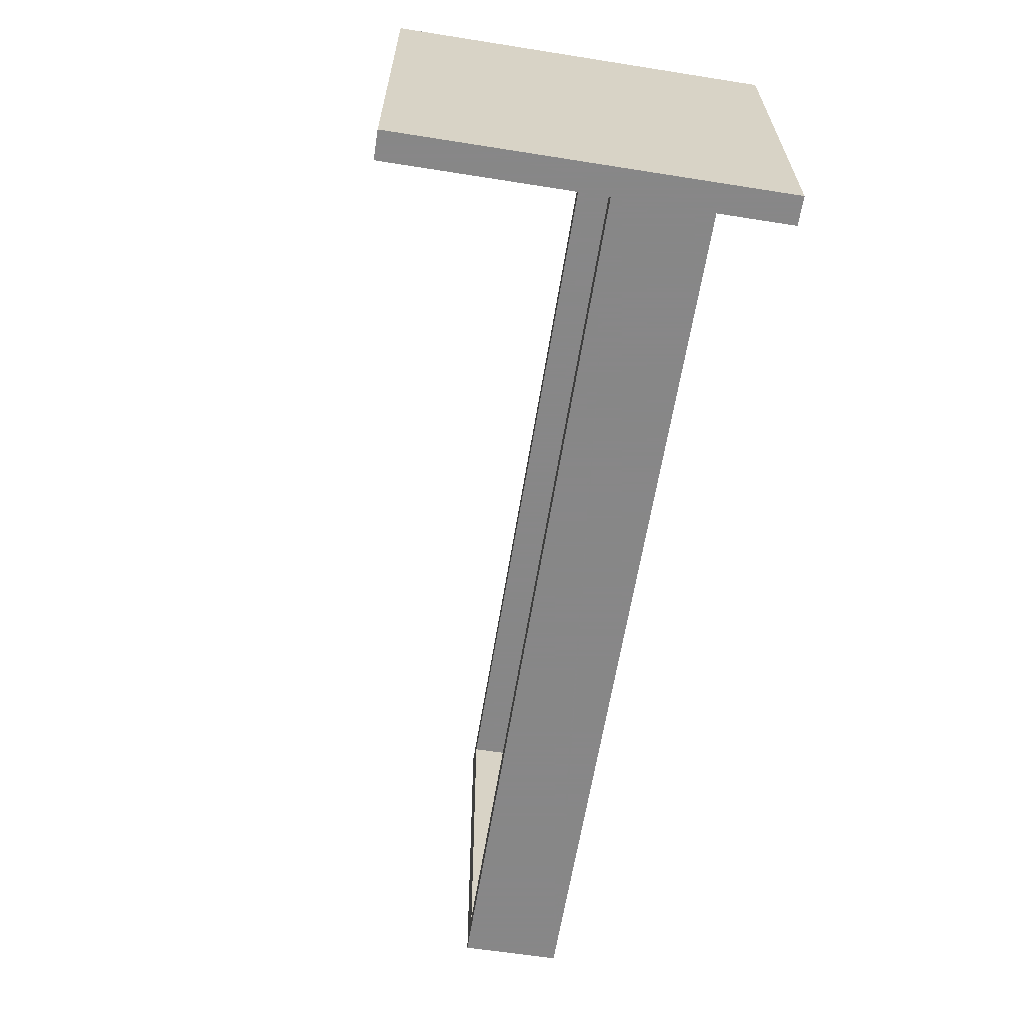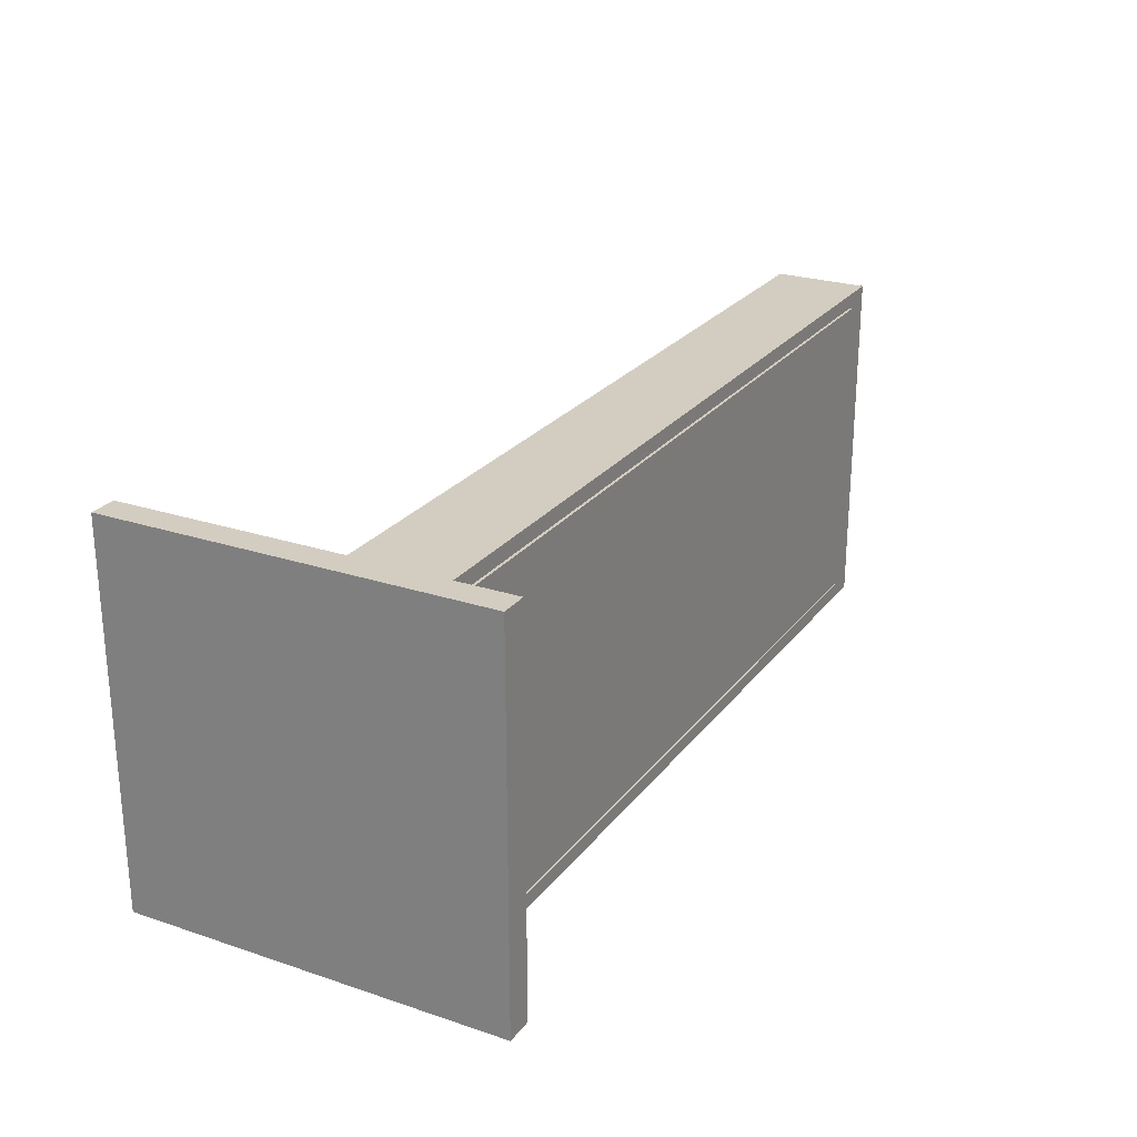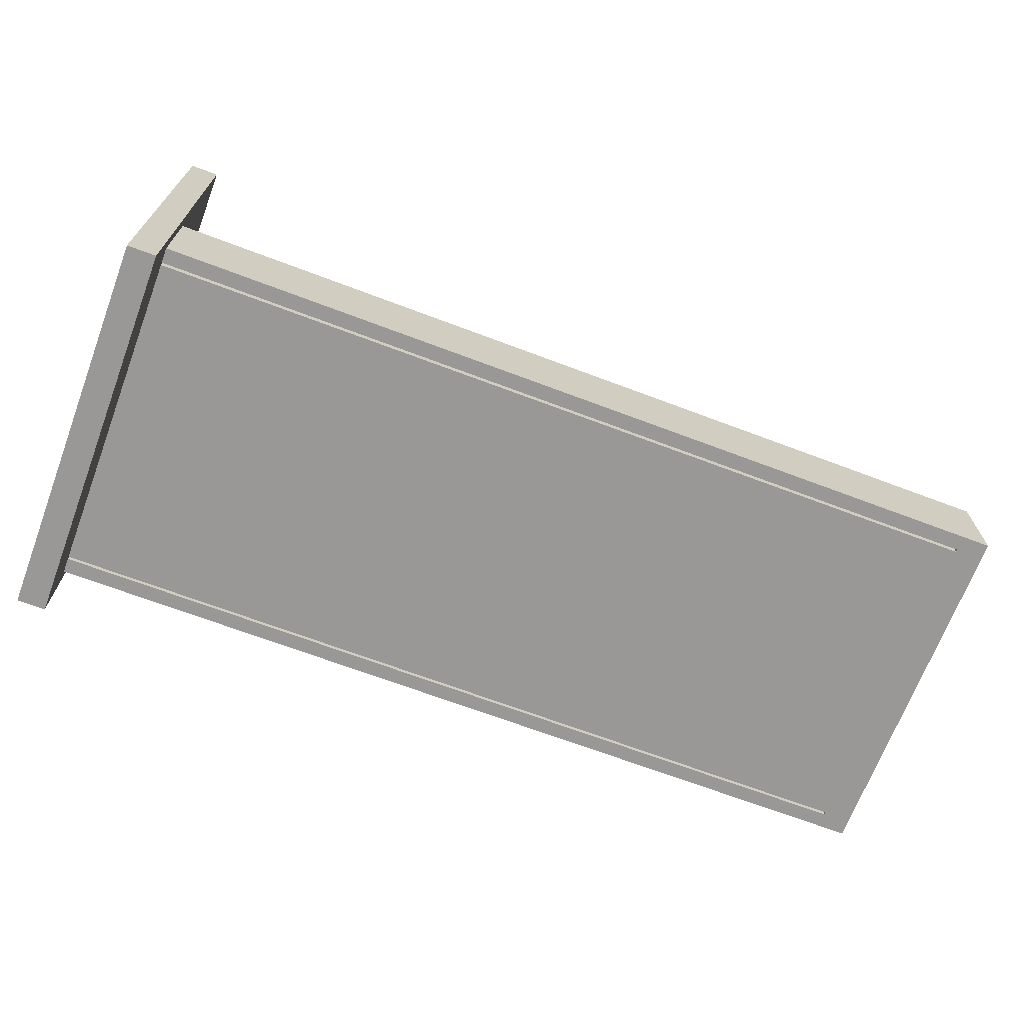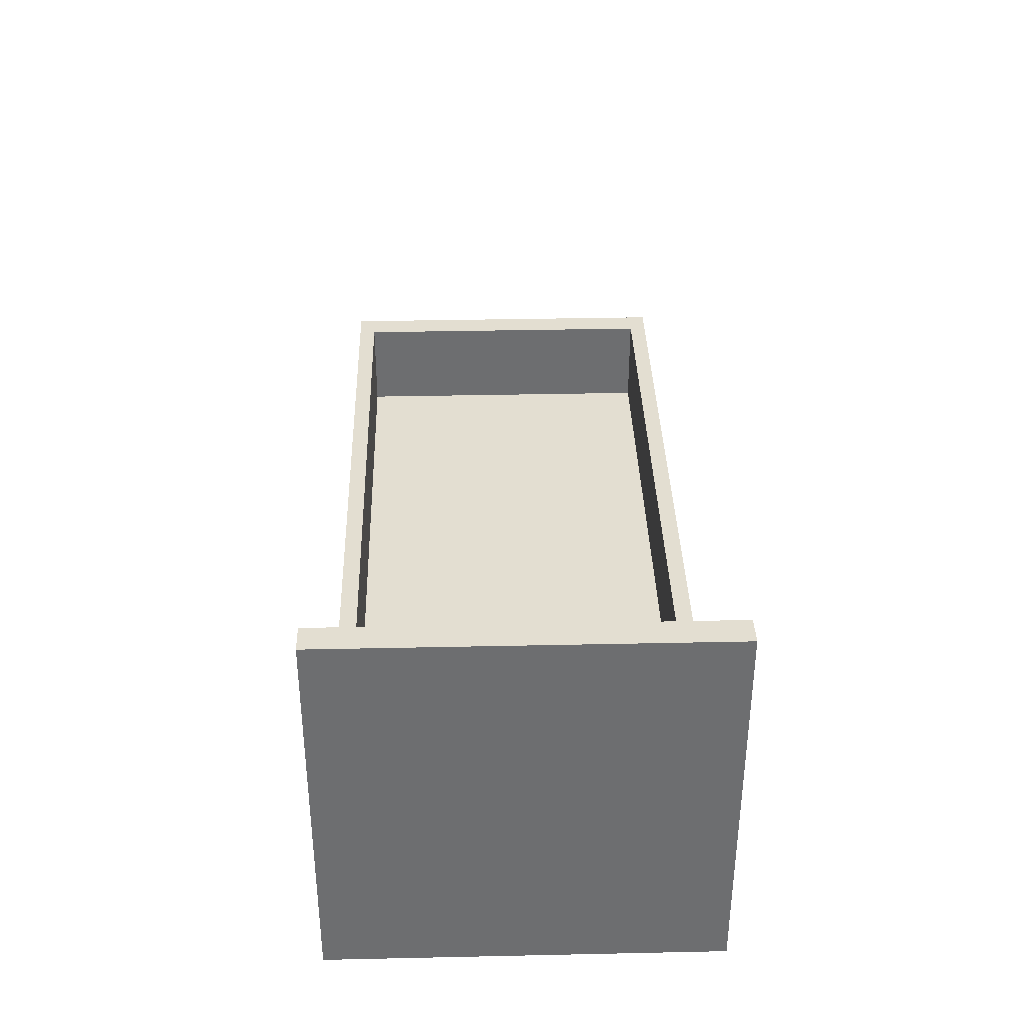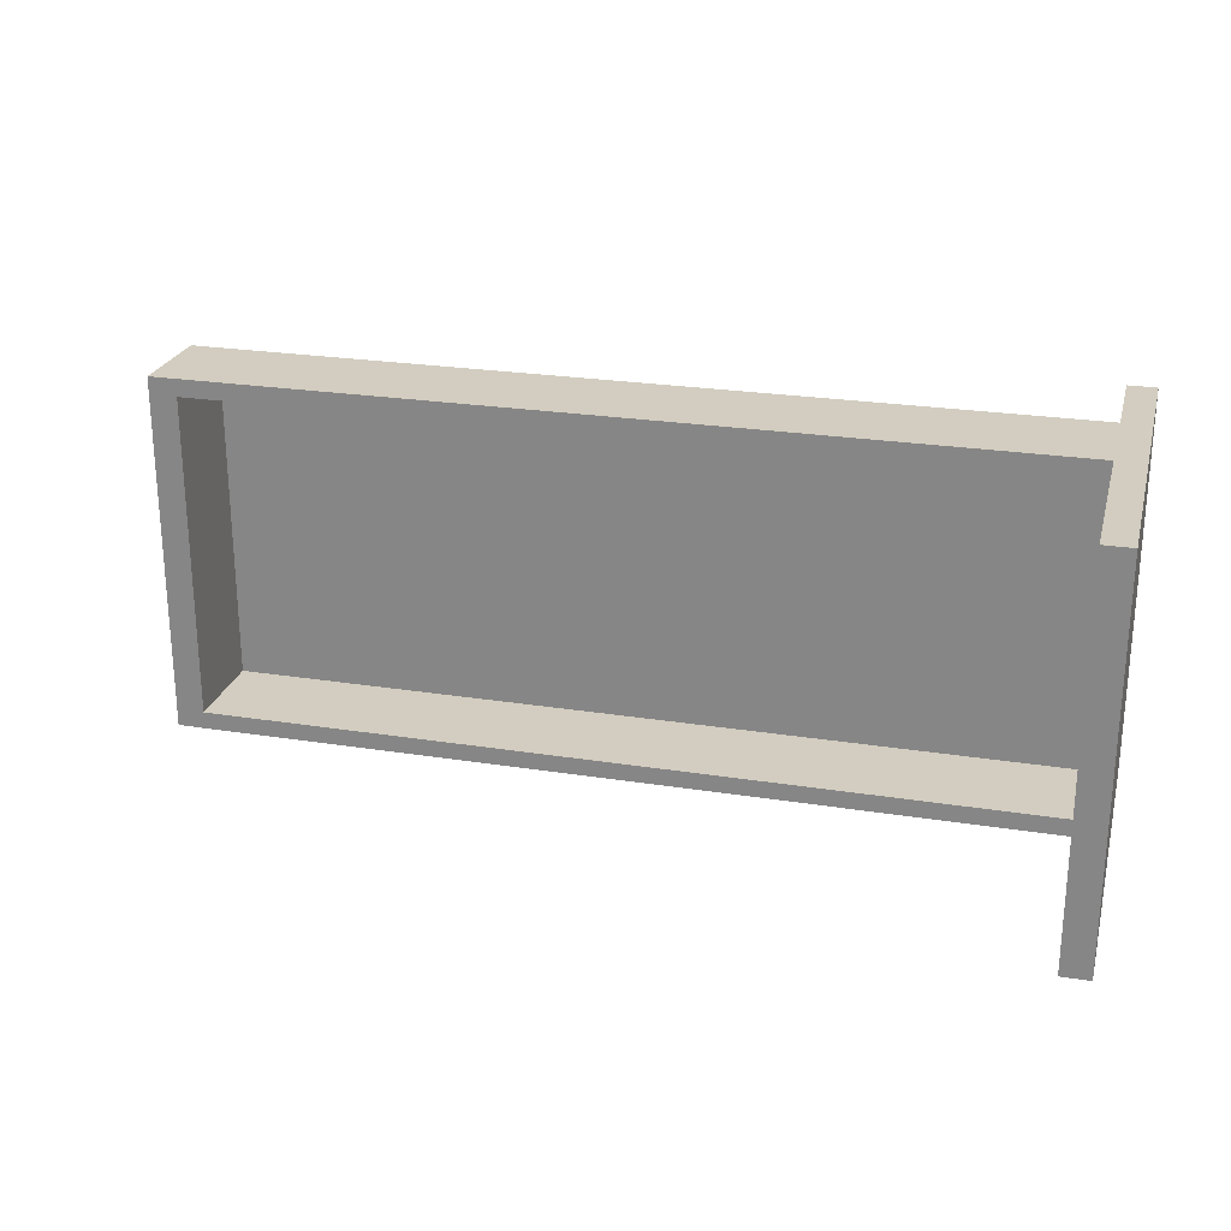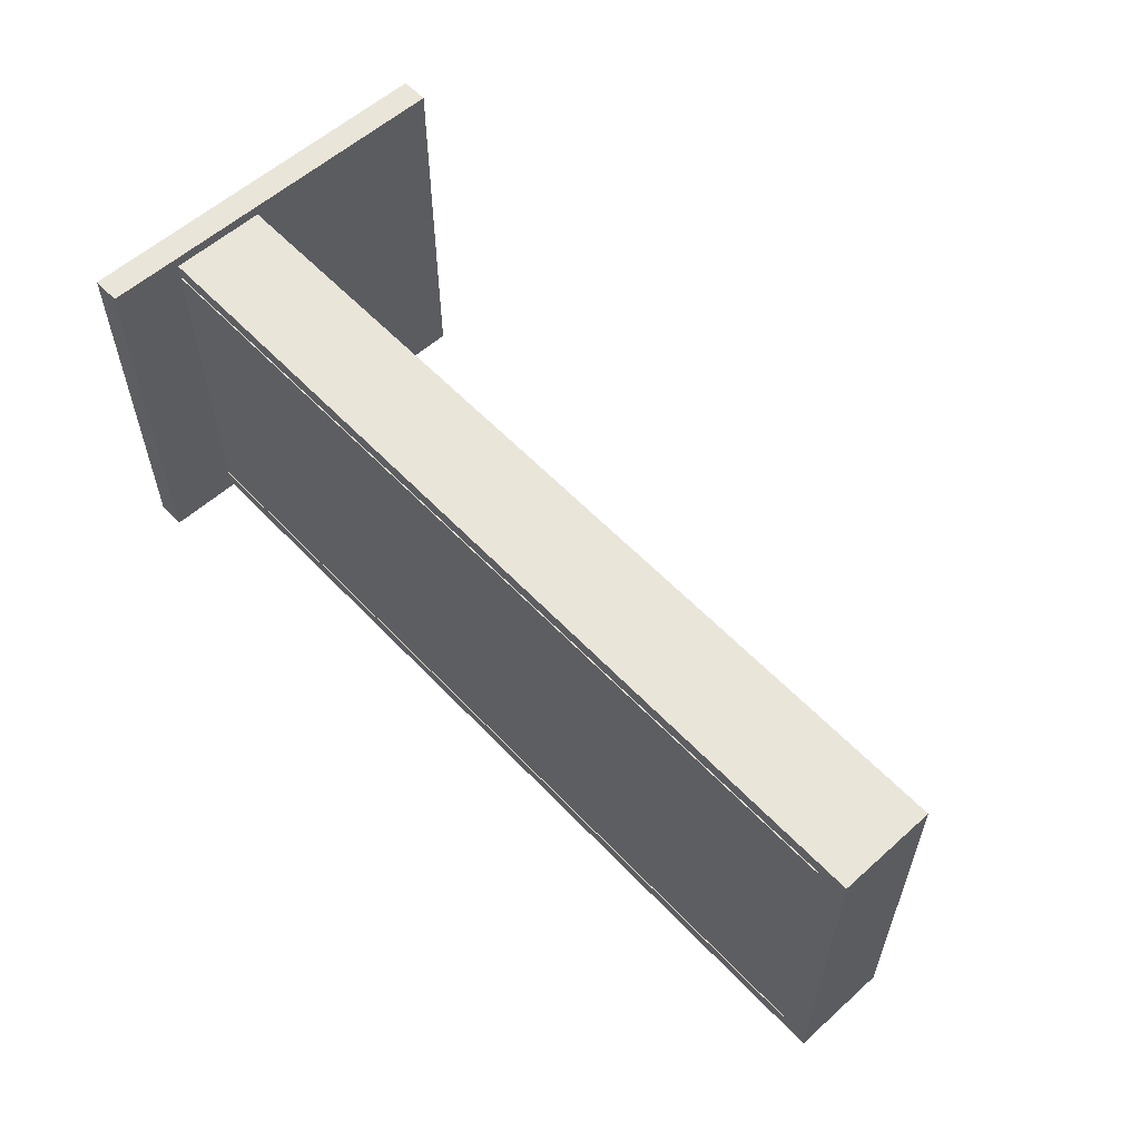
<metadata>
{"format":"obj","ext":"obj","renderer":"f3d","projection":"perspective","resolution":1024,"background":"white","views":[{"elev":-62.6,"azim":80.9,"up":"+Y"},{"elev":24.8,"azim":118.4,"up":"+Y"},{"elev":-68.7,"azim":159.3,"up":"+Z"},{"elev":36.0,"azim":88.4,"up":"+Z"},{"elev":24.5,"azim":14.6,"up":"+Y"},{"elev":57.9,"azim":-132.8,"up":"+Y"}]}
</metadata>
<code>
v 0 0.2476 -0
v 0 0 0.248
v 0 0 0
v 0 0.2476 0.248
v -0.01817 0 0
v -0.01817 0.2476 0.248
v -0.01817 0 0.248
v -0.01817 0.006917 -0
v -0.01817 0.2476 -0
v -0.01817 0.006917 0.1096
v -0.01817 0.0166 -0
v -0.01817 0.2407 -0
v -0.01817 0.231 -0
v -0.01817 0.0166 0.0469
v -0.01817 0.006917 0.0469
v -0.01817 0.2407 0.0469
v -0.01817 0.01826 0.1096
v -0.01817 0.01826 0.0469
v -0.01817 0.01826 0.0704
v -0.01817 0.2407 0.1096
v -0.01817 0.2294 0.0469
v -0.01817 0.231 0.0469
v -0.01817 0.2294 0.1096
v -0.01817 0.231 0.0704
v -0.5669 0.006917 0.0469
v -0.5669 0.01826 0.1096
v -0.01817 0.0166 0.0704
v -0.5851 0.006917 0.0469
v -0.5851 0.006917 0.1096
v -0.5669 0.01826 0.0704
v -0.5669 0.01826 0.0469
v -0.5669 0.0166 0.0704
v -0.5669 0.0166 0.0469
v -0.5851 0.2407 0.1096
v -0.5669 0.2407 0.0469
v -0.5669 0.231 0.0469
v -0.5669 0.2294 0.1096
v -0.01817 0.2294 0.0704
v -0.5669 0.2294 0.0469
v -0.5851 0.2407 0.0469
v -0.5669 0.2294 0.0704
v -0.5669 0.231 0.0704
v 0 0.2476 -0
v 0 0.2476 -0
v 0 0.2476 -0
v 0 0.2476 -0
v 0 0.2476 -0
v 0 0 0.248
v 0 0 0.248
v 0 0 0.248
v 0 0 0.248
v 0 0 0.248
v 0 0 0
v 0 0 0
v 0 0 0
v 0 0 0
v 0 0 0
v 0 0.2476 0.248
v 0 0.2476 0.248
v 0 0.2476 0.248
v 0 0.2476 0.248
v 0 0.2476 0.248
v -0.01817 0 0
v -0.01817 0 0
v -0.01817 0 0
v -0.01817 0 0
v -0.01817 0 0
v -0.01817 0.2476 0.248
v -0.01817 0.2476 0.248
v -0.01817 0.2476 0.248
v -0.01817 0.2476 0.248
v -0.01817 0.2476 0.248
v -0.01817 0 0.248
v -0.01817 0 0.248
v -0.01817 0 0.248
v -0.01817 0 0.248
v -0.01817 0 0.248
v -0.01817 0.006917 -0
v -0.01817 0.006917 -0
v -0.01817 0.006917 -0
v -0.01817 0.2476 -0
v -0.01817 0.2476 -0
v -0.01817 0.2476 -0
v -0.01817 0.2476 -0
v -0.01817 0.2476 -0
v -0.01817 0.006917 0.1096
v -0.01817 0.006917 0.1096
v -0.01817 0.006917 0.1096
v -0.01817 0.006917 0.1096
v -0.01817 0.006917 0.1096
v -0.01817 0.0166 -0
v -0.01817 0.0166 -0
v -0.01817 0.0166 -0
v -0.01817 0.2407 -0
v -0.01817 0.2407 -0
v -0.01817 0.2407 -0
v -0.01817 0.231 -0
v -0.01817 0.231 -0
v -0.01817 0.231 -0
v -0.01817 0.0166 0.0469
v -0.01817 0.0166 0.0469
v -0.01817 0.0166 0.0469
v -0.01817 0.0166 0.0469
v -0.01817 0.0166 0.0469
v -0.01817 0.006917 0.0469
v -0.01817 0.006917 0.0469
v -0.01817 0.006917 0.0469
v -0.01817 0.006917 0.0469
v -0.01817 0.006917 0.0469
v -0.01817 0.2407 0.0469
v -0.01817 0.2407 0.0469
v -0.01817 0.2407 0.0469
v -0.01817 0.2407 0.0469
v -0.01817 0.2407 0.0469
v -0.01817 0.01826 0.1096
v -0.01817 0.01826 0.1096
v -0.01817 0.01826 0.1096
v -0.01817 0.01826 0.1096
v -0.01817 0.01826 0.1096
v -0.01817 0.01826 0.0469
v -0.01817 0.01826 0.0469
v -0.01817 0.01826 0.0469
v -0.01817 0.01826 0.0469
v -0.01817 0.01826 0.0469
v -0.01817 0.2407 0.1096
v -0.01817 0.2407 0.1096
v -0.01817 0.2407 0.1096
v -0.01817 0.2407 0.1096
v -0.01817 0.2407 0.1096
v -0.01817 0.2294 0.0469
v -0.01817 0.2294 0.0469
v -0.01817 0.2294 0.0469
v -0.01817 0.2294 0.0469
v -0.01817 0.2294 0.0469
v -0.01817 0.231 0.0469
v -0.01817 0.231 0.0469
v -0.01817 0.231 0.0469
v -0.01817 0.2294 0.1096
v -0.01817 0.2294 0.1096
v -0.01817 0.2294 0.1096
v -0.01817 0.2294 0.1096
v -0.01817 0.2294 0.1096
v -0.01817 0.231 0.0704
v -0.01817 0.231 0.0704
v -0.5669 0.006917 0.0469
v -0.5669 0.006917 0.0469
v -0.5669 0.006917 0.0469
v -0.5669 0.01826 0.1096
v -0.5669 0.01826 0.1096
v -0.5669 0.01826 0.1096
v -0.5669 0.01826 0.1096
v -0.5669 0.01826 0.1096
v -0.5851 0.006917 0.0469
v -0.5851 0.006917 0.0469
v -0.5851 0.006917 0.0469
v -0.5851 0.006917 0.0469
v -0.5851 0.006917 0.0469
v -0.5851 0.006917 0.1096
v -0.5851 0.006917 0.1096
v -0.5851 0.006917 0.1096
v -0.5851 0.006917 0.1096
v -0.5851 0.006917 0.1096
v -0.5669 0.01826 0.0469
v -0.5669 0.01826 0.0469
v -0.5669 0.01826 0.0469
v -0.5669 0.01826 0.0469
v -0.5669 0.01826 0.0469
v -0.5669 0.0166 0.0469
v -0.5669 0.0166 0.0469
v -0.5669 0.0166 0.0469
v -0.5669 0.0166 0.0469
v -0.5669 0.0166 0.0469
v -0.5851 0.2407 0.1096
v -0.5851 0.2407 0.1096
v -0.5851 0.2407 0.1096
v -0.5851 0.2407 0.1096
v -0.5851 0.2407 0.1096
v -0.5669 0.2407 0.0469
v -0.5669 0.2407 0.0469
v -0.5669 0.2407 0.0469
v -0.5669 0.231 0.0469
v -0.5669 0.231 0.0469
v -0.5669 0.231 0.0469
v -0.5669 0.2294 0.1096
v -0.5669 0.2294 0.1096
v -0.5669 0.2294 0.1096
v -0.5669 0.2294 0.1096
v -0.5669 0.2294 0.1096
v -0.01817 0.2294 0.0704
v -0.01817 0.2294 0.0704
v -0.01817 0.2294 0.0704
v -0.01817 0.2294 0.0704
v -0.5669 0.2294 0.0469
v -0.5669 0.2294 0.0469
v -0.5669 0.2294 0.0469
v -0.5669 0.2294 0.0469
v -0.5669 0.2294 0.0469
v -0.5851 0.2407 0.0469
v -0.5851 0.2407 0.0469
v -0.5851 0.2407 0.0469
v -0.5851 0.2407 0.0469
v -0.5851 0.2407 0.0469
v -0.5669 0.2294 0.0704
v -0.5669 0.2294 0.0704
v -0.5669 0.2294 0.0704
v -0.5669 0.2294 0.0704
v -0.01817 0.01826 0.0704
v -0.01817 0.01826 0.0704
v -0.01817 0.01826 0.0704
v -0.01817 0.0166 0.0704
v -0.01817 0.0166 0.0704
v -0.01817 0.0166 0.0704
v -0.5669 0.01826 0.0704
v -0.5669 0.01826 0.0704
v -0.5669 0.01826 0.0704
v -0.5669 0.0166 0.0704
v -0.5669 0.0166 0.0704
v -0.5669 0.0166 0.0704
v -0.5669 0.231 0.0704
f 44 49 54
f 49 44 59
f 55 50 45
f 60 45 50
f 52 67 57
f 56 66 51
f 63 43 53
f 3 1 5
f 46 71 61
f 62 72 47
f 6 2 4
f 58 48 68
f 67 52 77
f 76 51 66
f 78 43 63
f 5 1 8
f 71 46 84
f 85 47 72
f 2 6 7
f 73 68 48
f 75 88 65
f 64 87 74
f 91 43 78
f 8 1 11
f 88 80 65
f 64 79 87
f 43 94 81
f 9 12 1
f 96 70 83
f 82 69 95
f 88 75 70
f 69 74 87
f 97 43 91
f 11 1 13
f 80 102 93
f 92 101 79
f 8 10 15
f 15 10 8
f 94 43 97
f 13 1 12
f 112 70 96
f 95 69 111
f 88 70 117
f 116 69 87
f 93 122 99
f 98 121 92
f 102 80 107
f 106 79 101
f 102 207 93
f 92 19 101
f 99 112 96
f 95 111 98
f 127 70 112
f 111 69 126
f 117 70 207
f 19 69 116
f 93 207 122
f 121 19 92
f 99 122 132
f 131 121 98
f 112 99 137
f 136 98 111
f 140 70 127
f 126 69 139
f 207 70 122
f 121 69 19
f 140 132 122
f 121 131 139
f 99 132 144
f 143 131 98
f 13 24 22
f 22 24 13
f 122 70 140
f 139 69 121
f 117 107 88
f 87 106 116
f 90 147 109
f 108 146 89
f 26 10 17
f 115 86 148
f 102 107 210
f 27 106 101
f 207 102 210
f 27 101 19
f 107 117 210
f 27 116 106
f 147 90 157
f 156 89 146
f 210 117 207
f 19 116 27
f 208 151 118
f 119 152 209
f 26 29 10
f 86 158 148
f 123 214 208
f 209 215 124
f 103 217 211
f 212 218 104
f 157 90 162
f 161 89 156
f 208 214 151
f 152 215 209
f 214 123 166
f 167 124 215
f 217 103 171
f 172 104 218
f 32 164 30
f 213 165 216
f 164 32 169
f 170 216 165
f 137 127 112
f 111 126 136
f 113 176 128
f 129 177 114
f 20 37 23
f 138 184 125
f 127 190 140
f 139 189 126
f 144 127 137
f 136 126 143
f 179 176 113
f 114 177 180
f 34 37 20
f 125 184 173
f 21 23 38
f 38 23 21
f 144 132 190
f 189 131 143
f 206 142 188
f 187 141 205
f 190 127 144
f 143 126 189
f 206 192 142
f 141 191 205
f 176 179 201
f 202 180 177
f 192 197 134
f 133 196 191
f 37 39 41
f 41 39 37
f 197 192 206
f 205 191 196
f 182 203 194
f 195 204 183
f 203 182 42
f 219 183 204
f 29 26 34
f 173 148 158
f 175 155 160
f 159 154 174
f 37 34 26
f 148 173 184
f 30 194 149
f 150 195 213
f 194 30 164
f 165 213 195
f 155 175 200
f 199 174 154
f 149 194 185
f 186 195 150
f 145 100 105
f 15 14 25
f 163 130 120
f 18 21 31
f 100 145 168
f 33 25 14
f 153 178 145
f 25 35 28
f 181 110 135
f 22 16 36
f 130 163 193
f 39 31 21
f 25 31 33
f 33 31 25
f 178 153 198
f 40 28 35
f 25 35 36
f 36 35 25
f 110 181 178
f 35 36 16
f 25 39 31
f 31 39 25
f 25 36 39
f 39 36 25

</code>
